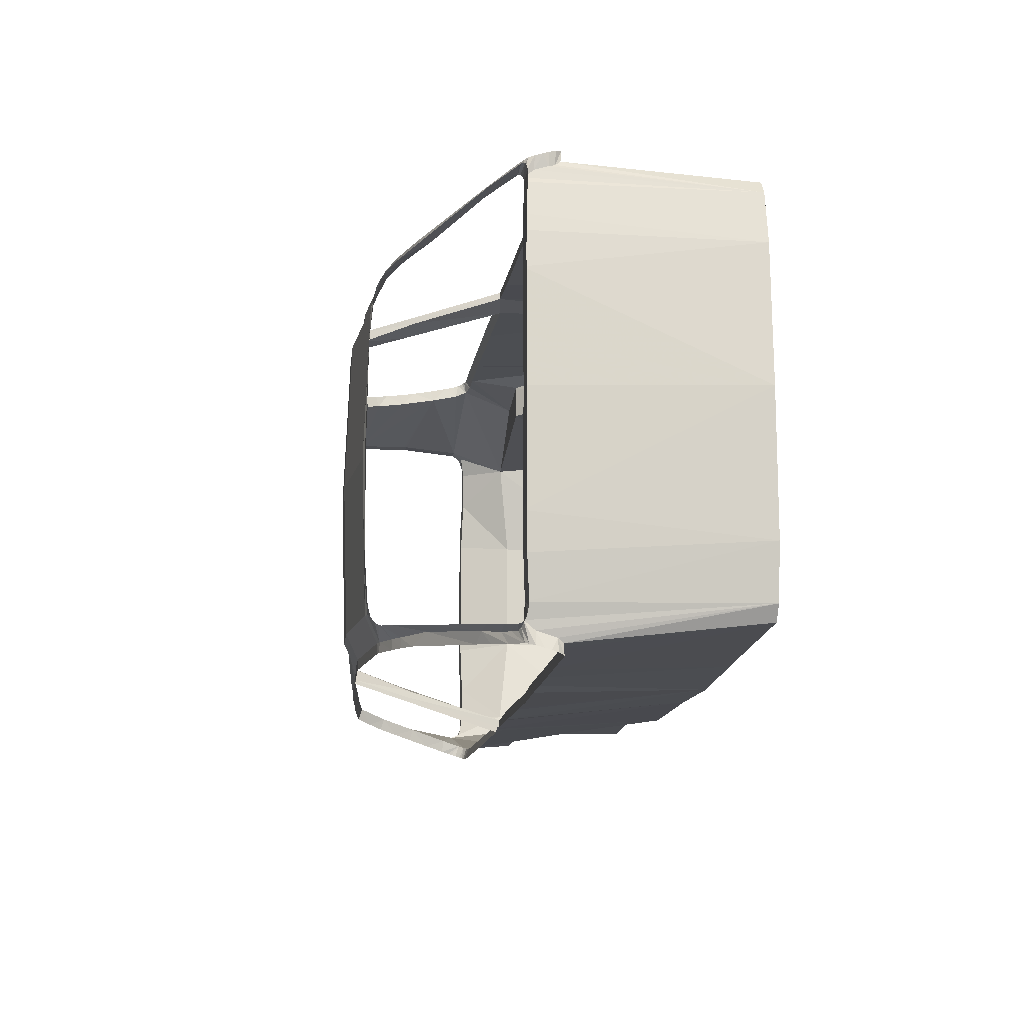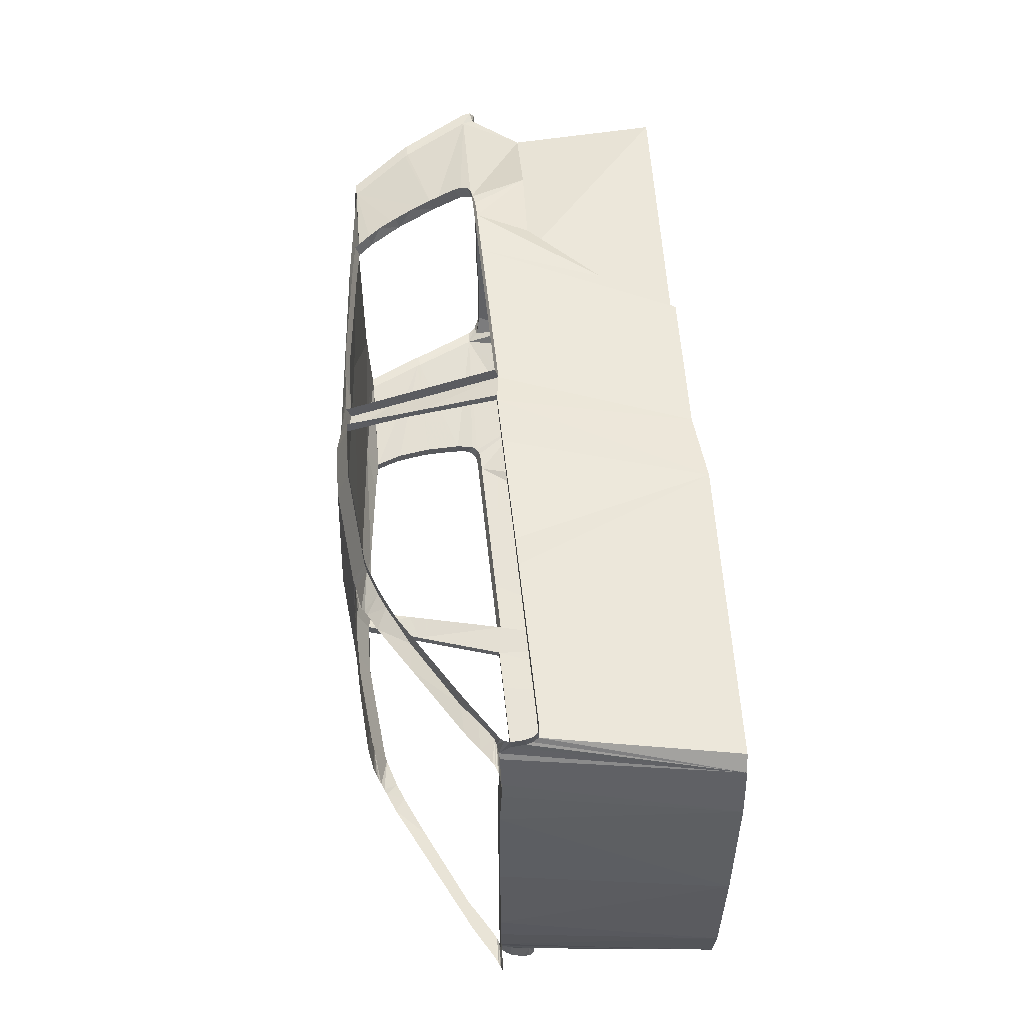
<metadata>
{"format":"obj","ext":"obj","renderer":"f3d","projection":"perspective","resolution":1024,"background":"white","views":[{"elev":-14.9,"azim":83.9,"up":"+Y"},{"elev":53.9,"azim":86.9,"up":"+Y"}]}
</metadata>
<code>
v  -2.819 -0.3072 1.139
v  -2.822 0 1.139
v  -2.863 -0.296 1.141
v  -2.864 -0.01821 1.141
v  -3.073 -0.5636 0.7128
v  -3.109 -0.5687 0.7207
v  -3.153 -0.213 0.7036
v  -3.194 -0.213 0.7062
v  -3.193 -0.2556 0.7062
v  -3.172 -0.385 0.7005
v  -3.175 -0.3651 0.7013
v  -3.132 -0.3782 0.6981
v  -2.859 -0.3151 1.141
v  -2.919 -0.5613 0.9439
v  -2.914 -0.5593 0.953
v  -2.959 -0.5614 0.9465
v  -2.954 -0.5594 0.9555
v  -3.045 -0.5807 0.7449
v  -3.089 -0.5796 0.7444
v  -3.1 -0.5007 0.7012
v  -3.141 -0.5008 0.7038
v  -3.129 -0.5379 0.7049
v  -2.778 -0.5185 1.125
v  -2.819 -0.5186 1.128
v  -2.864 0 1.14
v  -2.797 -0.4319 1.131
v  -2.839 -0.4272 1.135
v  -2.836 -0.441 1.134
v  -3.153 0 0.7036
v  -3.194 0 0.7062
v  -2.782 -0.5016 1.126
v  -2.823 -0.5015 1.129
v  -1.081 -0.4928 1.14
v  -1.081 -0.4743 1.144
v  -1.165 -0.492 1.141
v  -0.4415 0 0.7535
v  -0.3565 -0.05066 0.753
v  -0.355 0 0.7528
v  -0.4514 -0.3471 0.7544
v  -0.365 -0.3443 0.7538
v  -0.486 -0.59 0.746
v  -0.463 -0.4613 0.7526
v  -0.3992 -0.5875 0.7451
v  -0.3858 -0.512 0.7498
v  -0.3797 -0.484 0.7515
v  -0.3766 -0.4588 0.7519
v  -0.5198 -0.6524 0.7522
v  -0.502 -0.6366 0.7475
v  -0.4279 -0.6473 0.7496
v  -0.4158 -0.6345 0.747
v  -0.4063 -0.6171 0.7444
v  -0.5356 -0.659 0.7581
v  -0.4632 -0.6541 0.7656
v  -0.4501 -0.6549 0.7584
v  -0.4388 -0.6524 0.7535
v  -1.076 -0.5819 1.071
v  -1.025 -0.5862 1.048
v  -1.026 -0.552 1.104
v  -0.9676 -0.5625 1.075
v  -1.168 0 1.158
v  -1.166 -0.3674 1.152
v  -1.082 -0.1638 1.156
v  -1.081 -0.3366 1.154
v  -1.082 0 1.157
v  -0.5603 -0.6554 0.7737
v  -0.4755 -0.6518 0.7733
v  -0.595 -0.6507 0.7978
v  -0.5112 -0.6453 0.798
v  -0.6588 -0.6367 0.8454
v  -0.5713 -0.6346 0.8392
v  -0.8939 -0.5941 0.9801
v  -0.8076 -0.5917 0.9798
v  -1.164 -0.5746 1.103
v  -1.042 -0.5465 1.112
v  -1.067 -0.5282 1.128
v  -1.079 -0.513 1.136
v  -1.081 -0.4213 1.148
v  -1.058 -0.5376 1.122
v  -2.441 -0.5712 1.114
v  -2.498 -0.5973 1.032
v  -2.473 -0.6213 1.083
v  -2.5 -0.634 1.043
v  -1.766 -0.6028 1.013
v  -1.763 -0.5598 1.146
v  -1.765 -0.6392 1.025
v  -1.762 -0.5959 1.159
v  -2.563 -0.6898 0.7261
v  -2.541 -0.6931 0.7229
v  -2.566 -0.7265 0.7375
v  -2.543 -0.7299 0.7343
v  -2.589 -0.6783 0.7528
v  -2.578 -0.6851 0.7356
v  -2.593 -0.715 0.7643
v  -2.584 -0.7207 0.7494
v  -2.546 -0.6273 0.9237
v  -2.526 -0.6486 0.9896
v  -2.549 -0.6639 0.9352
v  -2.571 -0.6824 0.8716
v  -2.441 -0.608 1.125
v  -1.772 -0.7093 0.6843
v  -1.768 -0.6421 0.891
v  -1.772 -0.7461 0.6958
v  -1.767 -0.6788 0.9026
v  -2.594 -0.7101 0.7789
v  -2.582 -0.6607 0.8094
v  -2.587 -0.6995 0.8138
v  -2.592 -0.7061 0.7918
v  -2.32 -0.5693 1.125
v  -2.331 -0.6063 1.136
v  -2.319 -0.6061 1.137
v  -2 -0.5629 1.148
v  -2 -0.5998 1.159
v  -1.905 -0.5607 1.15
v  -1.905 -0.5976 1.161
v  -1.817 -0.5602 1.147
v  -1.805 -0.5964 1.16
v  -1.816 -0.5965 1.16
v  -1.83 -0.5966 1.16
v  -1.956 -0.709 0.6935
v  -1.955 -0.7458 0.705
v  -2.003 -0.709 0.6959
v  -1.97 -0.709 0.6943
v  -2.002 -0.7458 0.7073
v  -1.97 -0.7458 0.7057
v  -2.037 -0.7084 0.6976
v  -2.037 -0.7452 0.709
v  -2.317 -0.7024 0.7115
v  -2.317 -0.7392 0.7229
v  -2.497 -0.6985 0.7206
v  -2.48 -0.7357 0.7311
v  -2.5 -0.7351 0.7321
v  -2.576 -0.7239 0.7422
v  -2.583 -0.6953 0.8278
v  -1.19 -0.5731 1.11
v  -1.164 -0.6071 1.103
v  -1.189 -0.6055 1.109
v  -1.076 -0.6146 1.07
v  -0.5726 -0.6878 0.7806
v  -0.6356 -0.6769 0.8212
v  -0.5063 -0.681 0.6551
v  -0.5046 -0.663 0.7152
v  -0.496 -0.7163 0.6727
v  -0.4954 -0.7107 0.6913
v  -0.6942 -0.6672 0.8571
v  -0.9646 -0.624 1.019
v  -1.024 -0.6187 1.047
v  -0.513 -0.6964 0.7424
v  -0.4994 -0.722 0.6542
v  -1.703 -0.5603 1.158
v  -1.692 -0.6304 0.9816
v  -1.703 -0.5951 1.158
v  -1.691 -0.6518 0.9824
v  -0.5037 -0.6989 0.7325
v  -0.4976 -0.704 0.7144
v  -0.5116 -0.6949 0.6392
v  -0.5131 -0.7277 0.6371
v  -1.53 -0.5607 1.157
v  -1.529 -0.593 1.156
v  -0.5308 -0.7284 0.6369
v  -0.5497 -0.729 0.6379
v  -0.572 -0.6973 0.6398
v  -0.5708 -0.7296 0.6389
v  -0.8519 -0.7067 0.6539
v  -0.8509 -0.739 0.6531
v  -0.8845 -0.7073 0.6555
v  -0.8835 -0.7396 0.6547
v  -0.9656 -0.7087 0.6596
v  -0.9646 -0.7411 0.6588
v  -1.068 -0.7123 0.6646
v  -1.06 -0.7447 0.6636
v  -1.076 -0.7454 0.6644
v  -1.156 -0.7195 0.6685
v  -1.153 -0.7484 0.6683
v  -1.164 -0.7486 0.6688
v  -1.479 -0.7165 0.685
v  -1.485 -0.7455 0.6851
v  -1.519 -0.7161 0.687
v  -1.526 -0.7452 0.6871
v  -1.672 -0.7225 0.6943
v  -1.671 -0.745 0.6945
v  -3.03 -0.4959 0.5564
v  -3.092 -0.1951 0.5209
v  -3.093 0 0.5209
v  -0.3724 0 0.07619
v  -0.397 -0.4267 0.07229
v  -0.4308 -0.5909 0.07229
v  -2.683 -0.6598 0.5563
v  -2.084 -0.6491 0.1018
v  -1.611 -0.6628 0.1018
v  -2.209 -0.6681 0.3328
v  -2.435 -0.6653 0.5563
v  -0.4639 -0.6361 0.07229
v  -1.054 -0.6475 0.07229
v  -1.401 -0.6576 0.07229
v  -2.907 -0.5627 0.5564
v  -2.662 -0.5627 0.5563
v  -3.091 -0.1953 0.1016
v  -3.092 -0.0002 0.1016
v  -2.944 -0.0002 0.1016
v  -0.4711 0 0.07451
v  -2.084 -0.5628 0.1018
v  -2.086 -0.0001 0.1028
v  -1.634 0 0.104
v  -2.201 -0.5627 0.3338
v  -2.168 -0.5627 0.2566
v  -2.435 -0.5627 0.5563
v  -1.081 0 0.07451
v  -1.437 0 0.07451
v  -3.003 -0.5627 0.5589
v  -2.441 -0.4886 1.152
v  -1.763 -0.4771 1.184
v  -1.19 -0.4905 1.148
v  -1.53 -0.478 1.195
v  -1.703 -0.4777 1.197
v  -2.441 0 1.168
v  -1.763 0 1.2
v  -1.19 0 1.164
v  -1.53 0 1.211
v  -1.703 0 1.213
v  -2.863 0.296 1.141
v  -2.819 0.3072 1.139
v  -2.864 0.01821 1.141
v  -3.109 0.5687 0.7207
v  -3.073 0.5636 0.7128
v  -3.194 0.213 0.7062
v  -3.153 0.213 0.7036
v  -3.193 0.2556 0.7062
v  -3.132 0.3782 0.6981
v  -3.175 0.3651 0.7013
v  -3.172 0.385 0.7005
v  -2.859 0.3151 1.141
v  -2.959 0.5614 0.9465
v  -2.914 0.5593 0.953
v  -2.919 0.5613 0.9439
v  -2.954 0.5594 0.9555
v  -3.089 0.5796 0.7444
v  -3.045 0.5807 0.7449
v  -3.141 0.5008 0.7038
v  -3.1 0.5007 0.7012
v  -3.129 0.5379 0.7049
v  -2.778 0.5185 1.125
v  -2.819 0.5186 1.128
v  -2.839 0.4272 1.135
v  -2.797 0.4319 1.131
v  -2.836 0.441 1.134
v  -2.823 0.5015 1.129
v  -2.782 0.5016 1.126
v  -1.165 0.492 1.141
v  -1.081 0.4743 1.144
v  -1.081 0.4928 1.14
v  -0.3565 0.05066 0.753
v  -0.365 0.3443 0.7538
v  -0.4514 0.3471 0.7544
v  -0.3992 0.5875 0.7451
v  -0.4722 0.5144 0.7504
v  -0.3858 0.512 0.7498
v  -0.3797 0.484 0.7515
v  -0.463 0.4613 0.7526
v  -0.3766 0.4588 0.7519
v  -0.4279 0.6473 0.7496
v  -0.502 0.6366 0.7475
v  -0.5198 0.6524 0.7522
v  -0.4158 0.6345 0.747
v  -0.4928 0.6196 0.745
v  -0.4063 0.6171 0.7444
v  -0.4632 0.6541 0.7656
v  -0.5356 0.659 0.7581
v  -0.4501 0.6549 0.7584
v  -0.4388 0.6524 0.7535
v  -1.026 0.552 1.104
v  -1.025 0.5862 1.048
v  -1.076 0.5819 1.071
v  -0.9676 0.5625 1.075
v  -1.082 0.1638 1.156
v  -1.166 0.3674 1.152
v  -1.081 0.3366 1.154
v  -0.4755 0.6518 0.7733
v  -0.5112 0.6453 0.798
v  -0.595 0.6507 0.7978
v  -0.5713 0.6346 0.8392
v  -0.6588 0.6367 0.8454
v  -0.8076 0.5917 0.9798
v  -0.8939 0.5941 0.9801
v  -1.042 0.5465 1.112
v  -1.164 0.5746 1.103
v  -1.079 0.513 1.136
v  -1.067 0.5282 1.128
v  -1.081 0.4213 1.148
v  -1.058 0.5376 1.122
v  -2.473 0.6213 1.083
v  -2.473 0.5845 1.072
v  -2.5 0.634 1.043
v  -1.765 0.6392 1.025
v  -1.763 0.5598 1.146
v  -1.766 0.6028 1.013
v  -1.762 0.5959 1.159
v  -2.566 0.7265 0.7375
v  -2.541 0.6931 0.7229
v  -2.543 0.7299 0.7343
v  -2.593 0.715 0.7643
v  -2.578 0.6851 0.7356
v  -2.59 0.6721 0.772
v  -2.584 0.7207 0.7494
v  -2.526 0.6486 0.9896
v  -2.523 0.612 0.9781
v  -2.549 0.6639 0.9352
v  -2.567 0.6456 0.8607
v  -2.571 0.6824 0.8716
v  -2.441 0.608 1.125
v  -2.441 0.5712 1.114
v  -1.772 0.7461 0.6958
v  -1.768 0.6421 0.891
v  -1.772 0.7093 0.6843
v  -1.767 0.6788 0.9026
v  -2.594 0.7101 0.7789
v  -2.587 0.6995 0.8138
v  -2.592 0.7061 0.7918
v  -2.331 0.6063 1.136
v  -2.32 0.5693 1.125
v  -2.319 0.6061 1.137
v  -2 0.5998 1.159
v  -2 0.5629 1.148
v  -1.905 0.5976 1.161
v  -1.905 0.5607 1.15
v  -1.817 0.5602 1.147
v  -1.805 0.5964 1.16
v  -1.816 0.5965 1.16
v  -1.83 0.5966 1.16
v  -1.955 0.7458 0.705
v  -2.003 0.709 0.6959
v  -2.002 0.7458 0.7073
v  -1.97 0.7458 0.7057
v  -2.037 0.7452 0.709
v  -2.317 0.7392 0.7229
v  -2.317 0.7024 0.7115
v  -2.48 0.7357 0.7311
v  -2.479 0.699 0.7197
v  -2.5 0.7351 0.7321
v  -2.576 0.7239 0.7422
v  -2.583 0.6953 0.8278
v  -1.164 0.6071 1.103
v  -1.19 0.5731 1.11
v  -1.189 0.6055 1.109
v  -1.076 0.6146 1.07
v  -0.5726 0.6878 0.7806
v  -0.6356 0.6769 0.8212
v  -0.496 0.7163 0.6727
v  -0.5029 0.6753 0.6736
v  -0.4954 0.7107 0.6913
v  -0.6942 0.6672 0.8571
v  -0.9646 0.624 1.019
v  -1.024 0.6187 1.047
v  -0.513 0.6964 0.7424
v  -0.4994 0.722 0.6542
v  -0.5063 0.681 0.6551
v  -1.703 0.5951 1.158
v  -1.692 0.6304 0.9816
v  -1.703 0.5603 1.158
v  -1.691 0.6518 0.9824
v  -0.5037 0.6989 0.7325
v  -0.4976 0.704 0.7144
v  -0.5046 0.663 0.7152
v  -0.5131 0.7277 0.6371
v  -0.5116 0.6949 0.6392
v  -1.53 0.5607 1.157
v  -1.529 0.593 1.156
v  -0.572 0.6973 0.6398
v  -0.5497 0.729 0.6379
v  -0.5308 0.7284 0.6369
v  -0.5708 0.7296 0.6389
v  -0.8509 0.739 0.6531
v  -0.8519 0.7067 0.6539
v  -0.8835 0.7396 0.6547
v  -0.9646 0.7411 0.6588
v  -1.068 0.7123 0.6646
v  -1.06 0.7447 0.6636
v  -1.076 0.7454 0.6644
v  -1.153 0.7484 0.6683
v  -1.156 0.7195 0.6685
v  -1.164 0.7486 0.6688
v  -1.485 0.7456 0.6851
v  -1.519 0.7161 0.687
v  -1.526 0.7452 0.6871
v  -1.671 0.745 0.6945
v  -1.672 0.7225 0.6943
v  -3.023 0.5016 0.5563
v  -3.092 0.1951 0.5209
v  -0.397 0.4267 0.07229
v  -0.4308 0.5909 0.07229
v  -2.683 0.6508 0.5563
v  -1.611 0.6628 0.1018
v  -2.084 0.6491 0.1018
v  -2.209 0.671 0.3328
v  -2.435 0.6626 0.5563
v  -0.4639 0.6361 0.07229
v  -1.054 0.6475 0.07229
v  -1.401 0.6576 0.07229
v  -2.435 0.552 0.5563
v  -3.023 0.5518 0.1016
v  -3.091 0.195 0.1016
v  -2.084 0.5519 0.1019
v  -2.439 -0.0002 0.1016
v  -2.453 0.5518 0.1016
v  -2.441 0.4886 1.152
v  -1.763 0.4771 1.184
v  -1.19 0.4905 1.148
v  -1.53 0.478 1.195
v  -1.703 0.4777 1.197
v  -2.449 -0.5629 0.1016
v  -3.002 -0.5629 0.1016
v  -2.167 0.552 0.2545
v  -2.202 0.552 0.3337
g Object10
f 2 1 3
f 3 4 2
f 8 9 7
f 11 10 12
f 12 7 9
f 9 11 12
f 13 3 1
f 15 14 16
f 16 17 15
f 14 18 19
f 19 16 14
f 21 22 20
f 23 15 17
f 17 24 23
f 5 20 22
f 22 6 5
f 4 25 2
f 1 26 27
f 27 13 1
f 28 27 26
f 18 5 6
f 6 19 18
f 20 12 10
f 10 21 20
f 7 29 30
f 30 8 7
f 26 31 32
f 32 28 26
f 31 23 32
f 24 32 23
f 34 33 35
f 37 38 36
f 36 39 40
f 40 37 36
f 42 41 43
f 43 44 42
f 45 46 42
f 48 47 49
f 49 50 48
f 41 48 50
f 50 51 41
f 53 54 52
f 51 43 41
f 47 52 54
f 54 55 47
f 57 56 58
f 58 59 57
f 61 60 62
f 62 63 61
f 64 62 60
f 39 42 46
f 46 40 39
f 44 45 42
f 55 49 47
f 52 65 66
f 66 53 52
f 65 67 68
f 68 66 65
f 67 69 70
f 70 68 67
f 69 71 72
f 72 70 69
f 71 57 59
f 59 72 71
f 56 73 74
f 74 58 56
f 76 75 35
f 33 76 35
f 35 61 77
f 77 34 35
f 63 77 61
f 73 35 78
f 78 74 73
f 75 78 35
f 80 79 81
f 81 82 80
f 84 83 85
f 85 86 84
f 88 87 89
f 89 90 88
f 92 91 93
f 93 94 92
f 95 80 96
f 96 97 95
f 97 98 95
f 99 81 79
f 101 100 102
f 102 103 101
f 104 93 91
f 91 105 106
f 106 107 91
f 82 96 80
f 79 108 109
f 109 99 79
f 110 109 108
f 108 111 112
f 112 110 108
f 111 113 114
f 114 112 111
f 115 84 86
f 86 116 115
f 116 117 115
f 117 118 115
f 83 101 103
f 103 85 83
f 100 119 120
f 120 102 100
f 122 121 123
f 123 124 122
f 119 122 124
f 124 120 119
f 121 125 126
f 126 123 121
f 125 127 128
f 128 126 125
f 127 129 130
f 130 128 127
f 129 88 90
f 90 131 129
f 131 130 129
f 87 92 132
f 132 89 87
f 94 132 92
f 107 104 91
f 105 95 98
f 98 133 105
f 133 106 105
f 134 73 135
f 135 136 134
f 73 56 137
f 137 135 73
f 69 67 138
f 138 139 69
f 141 140 142
f 142 143 141
f 71 69 144
f 144 145 71
f 56 57 146
f 146 137 56
f 52 47 147
f 147 138 67
f 148 142 140
f 150 149 151
f 151 152 150
f 47 48 153
f 153 147 47
f 48 141 154
f 154 153 48
f 143 154 141
f 140 155 156
f 156 148 140
f 157 134 136
f 136 158 157
f 57 71 145
f 145 146 57
f 139 144 69
f 160 159 161
f 162 160 161
f 161 163 164
f 164 162 161
f 163 165 166
f 166 164 163
f 165 167 168
f 168 166 165
f 167 169 170
f 170 168 167
f 171 170 169
f 169 172 173
f 173 171 169
f 174 173 172
f 172 175 176
f 176 174 172
f 175 177 178
f 178 176 175
f 177 179 180
f 180 178 177
f 149 157 158
f 158 151 149
f 179 150 152
f 152 180 179
f 155 161 159
f 159 156 155
f 115 118 114
f 114 113 115
f 149 150 83
f 83 84 149
f 150 179 100
f 100 101 150
f 101 83 150
f 79 80 15
f 91 92 18
f 14 15 95
f 80 95 15
f 15 23 79
f 18 14 105
f 105 91 18
f 95 105 14
f 67 65 147
f 65 52 147
f 7 12 182
f 20 5 181
f 5 18 181
f 12 20 181
f 182 183 29
f 29 7 182
f 184 185 39
f 39 36 184
f 185 186 41
f 41 42 185
f 48 41 186
f 42 39 185
f 87 88 187
f 189 188 119
f 119 100 189
f 121 122 188
f 122 119 188
f 125 121 188
f 188 190 127
f 127 125 188
f 187 129 191
f 190 191 129
f 129 127 190
f 88 129 187
f 92 87 187
f 140 141 186
f 141 48 186
f 186 192 155
f 155 140 186
f 192 193 163
f 163 161 192
f 165 163 193
f 167 165 193
f 193 194 169
f 169 167 193
f 172 169 194
f 175 172 194
f 177 175 194
f 194 189 179
f 179 177 194
f 161 155 192
f 100 179 189
f 196 195 187
f 18 187 209
f 18 92 187
f 199 198 197
f 185 184 200
f 186 185 200
f 202 201 203
f 188 203 201
f 188 189 203
f 205 204 190
f 205 190 201
f 188 201 190
f 206 196 187
f 192 186 200
f 200 207 193
f 193 192 200
f 207 208 193
f 194 193 208
f 208 203 189
f 189 194 208
f 18 209 181
f 108 79 210
f 210 211 111
f 111 108 210
f 113 111 211
f 84 115 211
f 212 35 73
f 73 134 212
f 213 212 134
f 134 157 213
f 214 213 157
f 157 149 214
f 115 113 211
f 211 214 149
f 149 84 211
f 31 210 79
f 79 23 31
f 212 61 35
f 210 31 26
f 215 216 211
f 211 210 215
f 217 60 61
f 61 212 217
f 218 217 212
f 212 213 218
f 219 218 213
f 213 214 219
f 216 219 214
f 214 211 216
f 1 215 210
f 210 26 1
f 215 1 2
f 2 220 221
f 220 2 222
f 225 226 227
f 229 228 230
f 228 227 226
f 227 228 229
f 231 221 220
f 233 232 234
f 232 233 235
f 234 236 237
f 236 234 232
f 238 239 240
f 241 235 233
f 235 241 242
f 224 240 239
f 240 224 223
f 222 2 25
f 221 243 244
f 243 221 231
f 245 244 243
f 237 223 224
f 223 237 236
f 239 230 228
f 230 239 238
f 226 30 29
f 30 226 225
f 244 246 247
f 246 244 245
f 246 241 247
f 241 246 242
f 249 248 250
f 251 36 38
f 36 252 253
f 252 36 251
f 254 255 256
f 257 258 259
f 261 260 262
f 260 261 263
f 264 263 261
f 263 264 265
f 266 267 268
f 255 265 264
f 265 255 254
f 262 268 267
f 268 262 269
f 271 270 272
f 270 271 273
f 275 274 60
f 274 275 276
f 64 60 274
f 253 259 258
f 259 253 252
f 258 256 255
f 256 258 257
f 269 262 260
f 277 267 266
f 267 278 279
f 278 267 277
f 279 280 281
f 280 279 278
f 281 282 283
f 282 281 280
f 283 273 271
f 273 283 282
f 272 284 285
f 284 272 270
f 286 248 287
f 250 248 286
f 248 288 275
f 288 248 249
f 276 275 288
f 285 289 248
f 289 285 284
f 287 248 289
f 290 291 292
f 294 293 295
f 293 294 296
f 297 298 299
f 301 300 302
f 300 301 303
f 304 305 306
f 307 306 305
f 306 307 308
f 291 309 310
f 309 291 290
f 312 311 313
f 311 312 314
f 315 302 300
f 302 316 307
f 316 302 317
f 305 292 291
f 292 305 304
f 310 318 319
f 318 310 309
f 320 319 318
f 319 321 322
f 321 319 320
f 322 323 324
f 323 322 321
f 325 296 294
f 296 325 326
f 326 325 327
f 327 325 328
f 295 314 312
f 314 295 293
f 313 329 330
f 329 313 311
f 331 330 332
f 332 330 329
f 333 330 331
f 330 334 335
f 334 330 333
f 335 336 337
f 336 335 334
f 337 299 298
f 299 337 338
f 338 337 336
f 298 339 301
f 339 298 297
f 303 301 339
f 317 302 315
f 308 307 340
f 340 307 316
f 342 341 285
f 341 342 343
f 285 344 272
f 344 285 341
f 281 345 279
f 345 281 346
f 347 348 349
f 283 350 281
f 350 283 351
f 272 352 271
f 352 272 344
f 267 353 262
f 353 279 345
f 348 354 355
f 354 348 347
f 357 356 358
f 356 357 359
f 262 360 261
f 360 262 353
f 261 361 362
f 361 261 360
f 362 349 348
f 349 362 361
f 355 363 364
f 363 355 354
f 365 343 342
f 343 365 366
f 271 351 283
f 351 271 352
f 346 281 350
f 368 367 369
f 370 367 368
f 367 371 372
f 371 367 370
f 373 372 371
f 372 374 375
f 374 372 373
f 376 375 374
f 377 375 376
f 375 378 379
f 378 375 377
f 380 379 378
f 379 381 382
f 381 379 380
f 383 382 381
f 382 384 385
f 384 382 383
f 358 366 365
f 366 358 356
f 385 359 357
f 359 385 384
f 364 369 367
f 369 364 363
f 325 323 328
f 323 325 324
f 358 295 357
f 295 358 294
f 357 313 385
f 313 357 312
f 312 357 295
f 302 237 301
f 307 241 233
f 233 234 307
f 291 310 241
f 241 305 291
f 237 307 234
f 307 237 302
f 241 307 305
f 279 353 267
f 386 237 224
f 226 387 228
f 386 224 239
f 386 301 237
f 386 228 387
f 387 29 183
f 29 387 226
f 184 253 388
f 253 184 36
f 388 255 389
f 261 389 264
f 264 389 255
f 258 388 253
f 255 388 258
f 391 330 392
f 330 391 313
f 392 335 393
f 335 392 330
f 393 337 394
f 390 394 337
f 337 393 335
f 298 390 337
f 301 390 298
f 355 389 348
f 362 389 261
f 348 389 362
f 389 364 395
f 364 389 355
f 395 372 396
f 372 395 367
f 375 396 372
f 396 375 397
f 379 397 375
f 382 397 379
f 397 385 391
f 385 397 382
f 367 395 364
f 313 391 385
f 399 398 386
f 386 390 301
f 199 400 198
f 400 199 399
f 388 200 184
f 389 200 388
f 392 401 203
f 202 203 401
f 392 203 391
f 202 403 402
f 403 202 401
f 395 200 389
f 200 396 207
f 396 200 395
f 207 396 208
f 397 208 396
f 208 391 203
f 391 208 397
f 402 399 199
f 399 402 403
f 319 404 310
f 404 322 405
f 322 404 319
f 324 405 322
f 294 405 325
f 406 285 248
f 285 406 342
f 407 342 406
f 342 407 365
f 408 365 407
f 365 408 358
f 325 405 324
f 405 358 408
f 358 405 294
f 247 310 404
f 310 247 241
f 406 248 275
f 404 244 247
f 215 405 216
f 405 215 404
f 217 275 60
f 275 217 406
f 218 406 217
f 406 218 407
f 219 407 218
f 407 219 408
f 216 408 219
f 408 216 405
f 221 404 215
f 404 221 244
f 215 2 221
f 409 201 202
f 202 402 409
f 187 191 206
f 206 191 204
f 204 191 190
f 209 187 195
f 410 409 402
f 402 199 410
f 199 197 410
f 181 182 12
f 411 401 393
f 392 393 401
f 411 393 412
f 390 398 394
f 393 394 412
f 394 398 412
f 398 390 386
f 228 386 239
f 198 183 197
f 182 197 183
f 205 409 204
f 206 409 196
f 195 410 209
f 209 410 181
f 399 386 400
f 387 400 386
f 400 387 198
f 183 198 387
f 401 411 403
f 398 403 412
f 201 409 205
f 204 409 206
f 410 195 409
f 196 409 195
f 197 182 410
f 181 410 182
f 412 403 411
f 398 399 403
g

</code>
